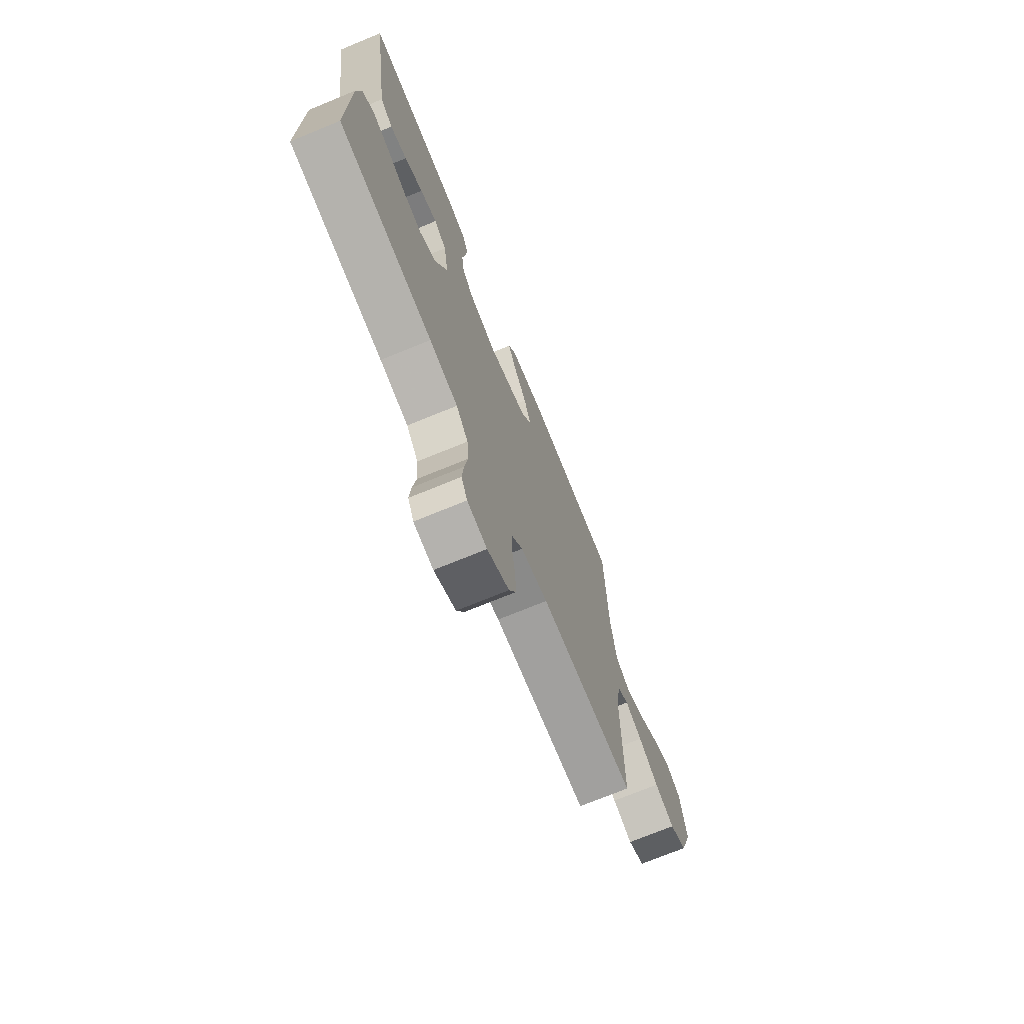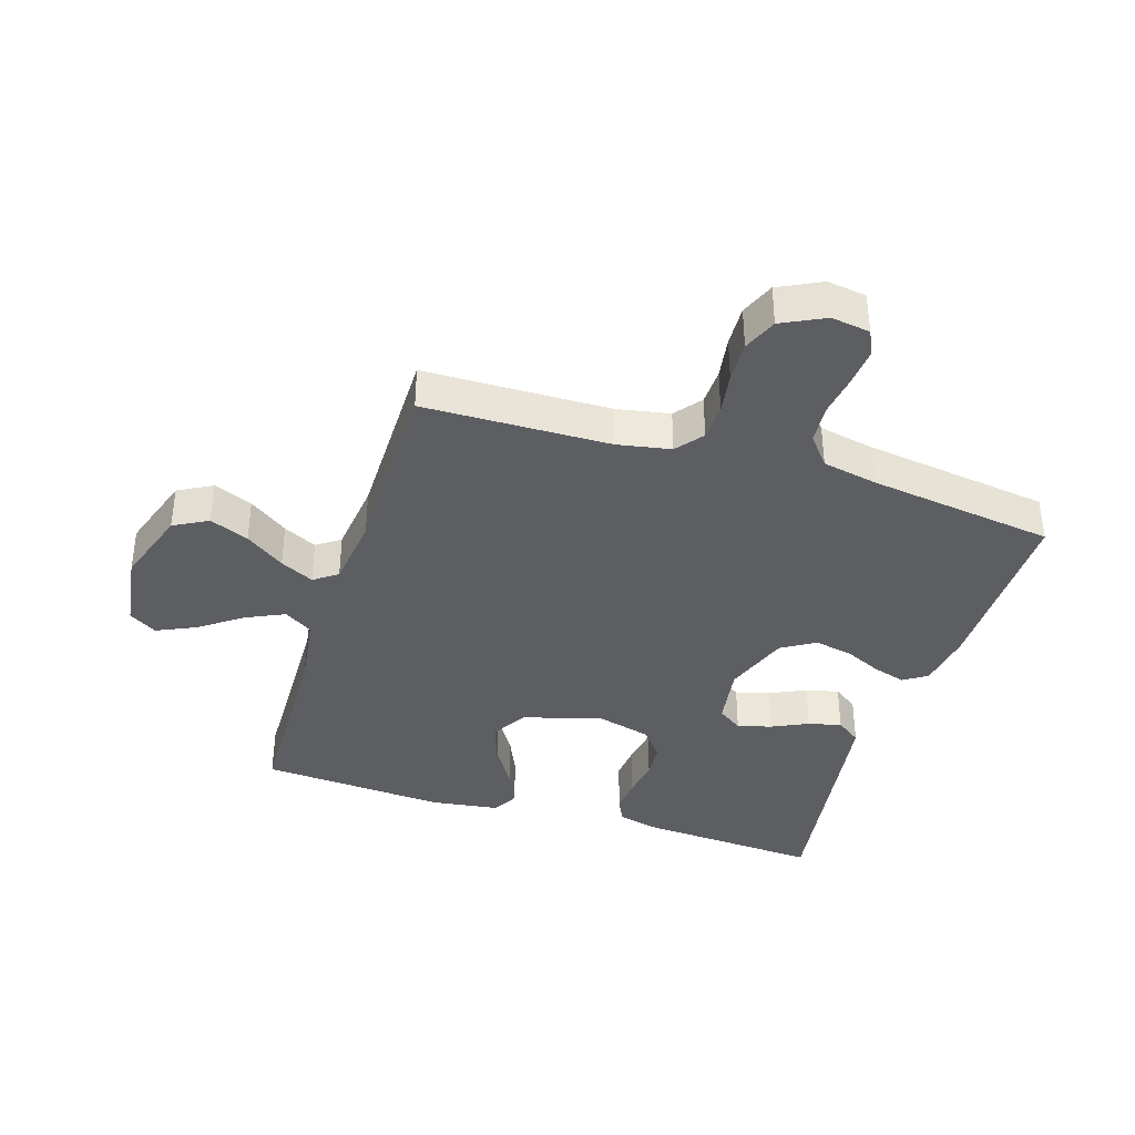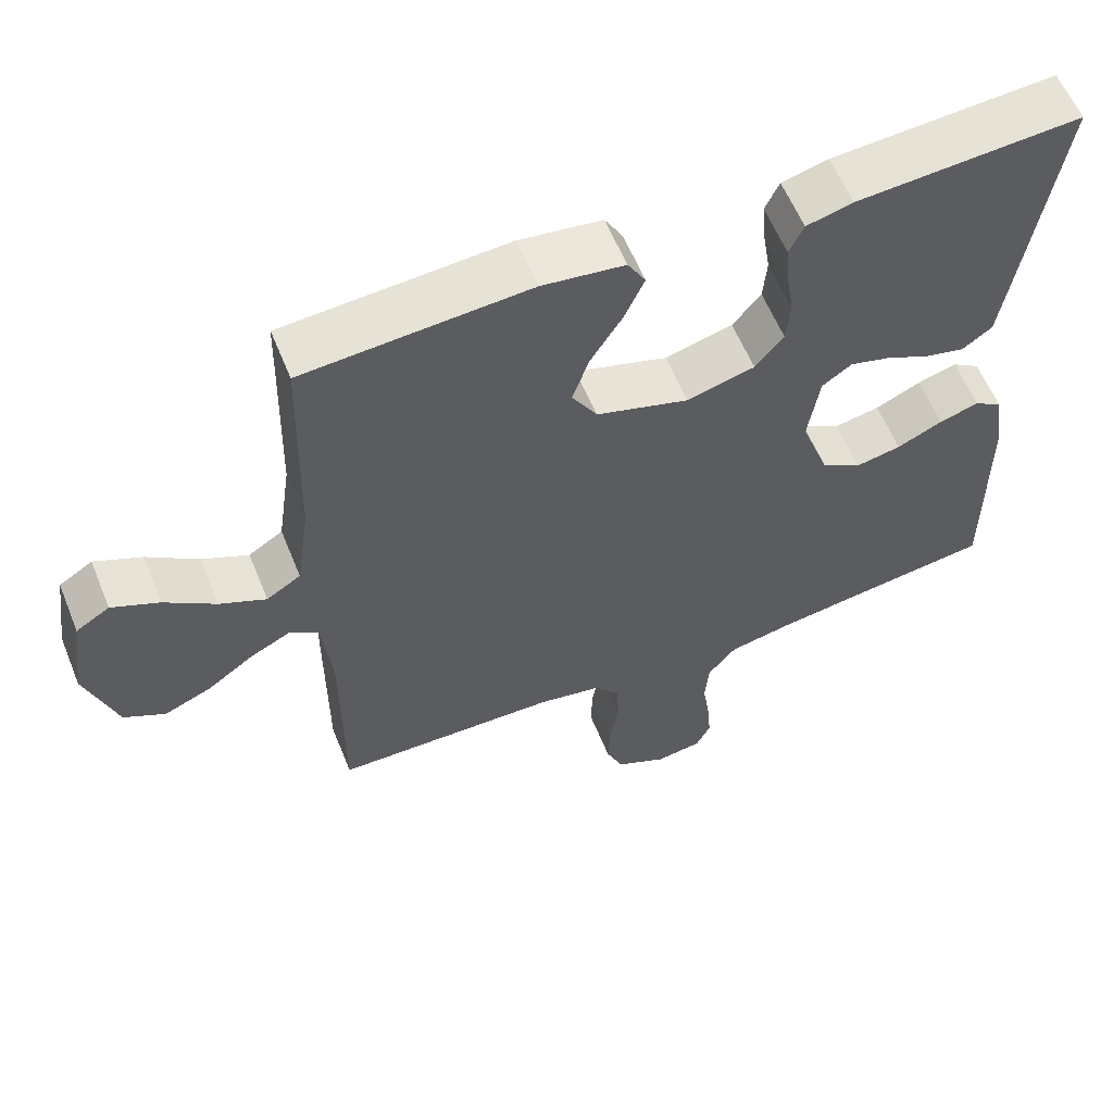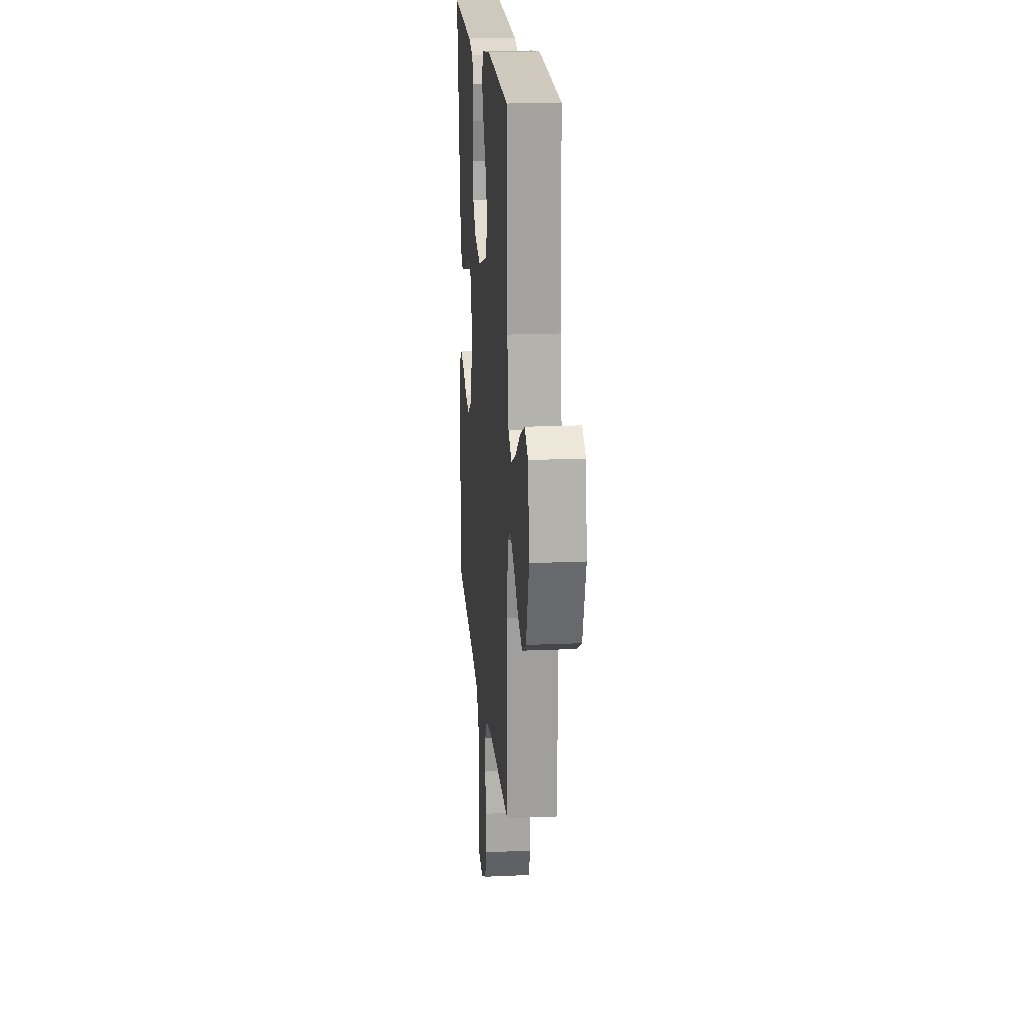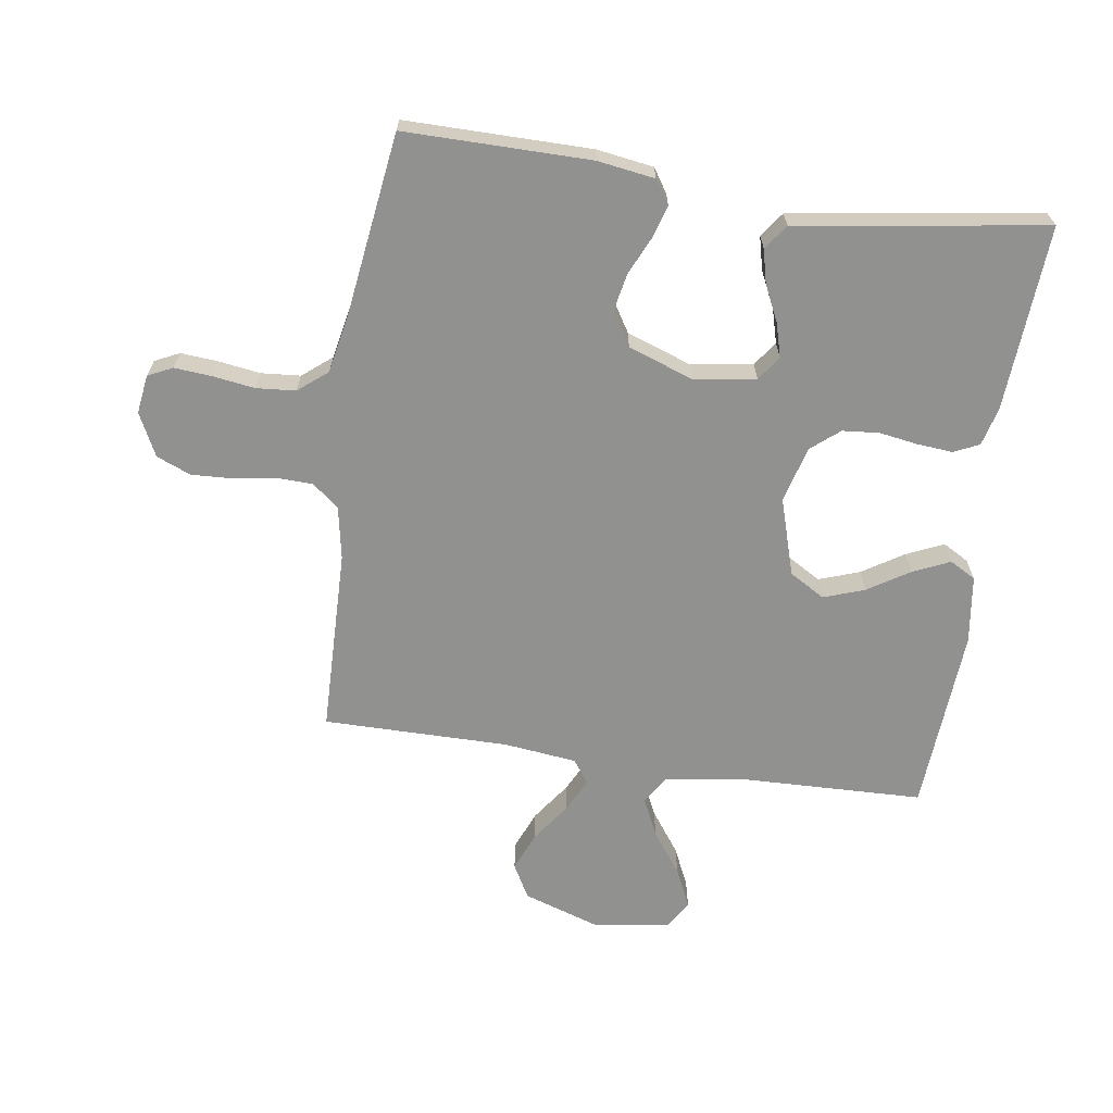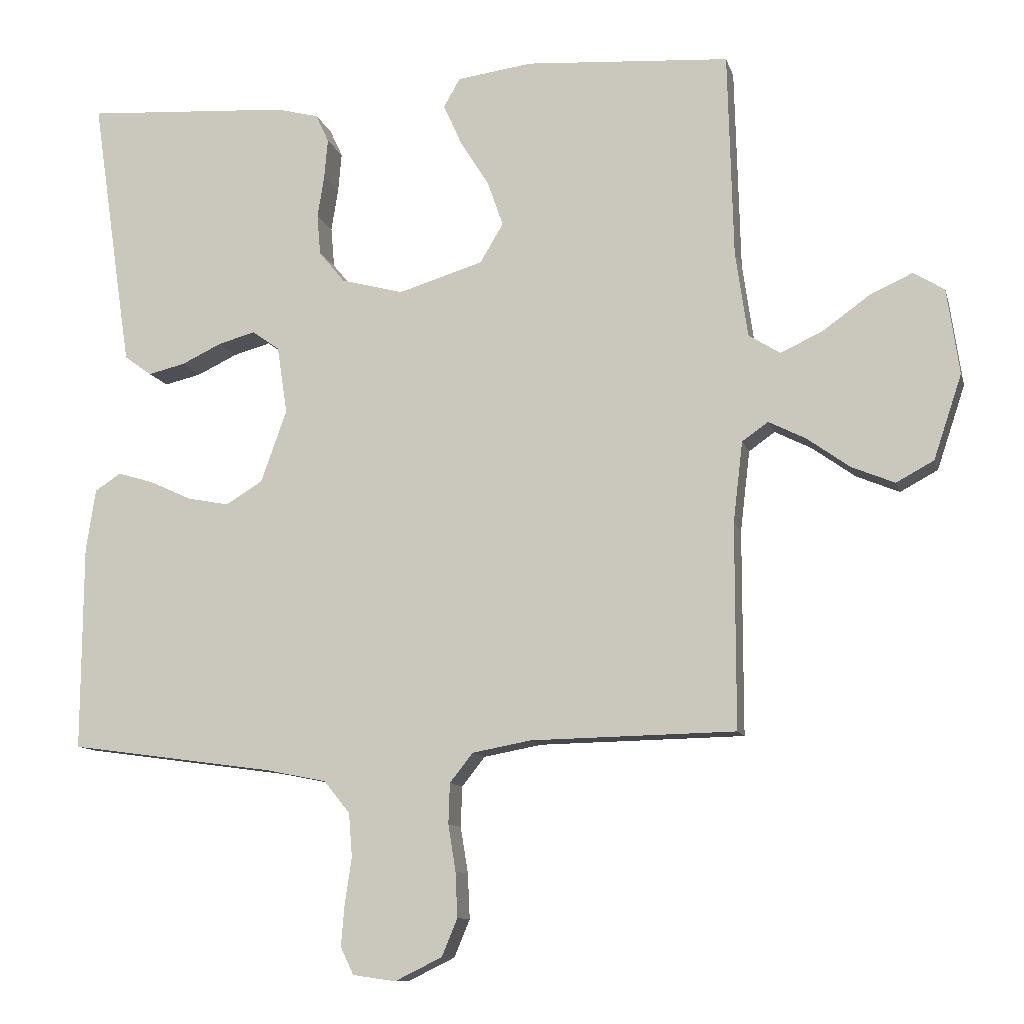
<metadata>
{"format":"obj","ext":"obj","renderer":"f3d","projection":"perspective","resolution":1024,"background":"white","views":[{"elev":-72.8,"azim":-67.7,"up":"+Z"},{"elev":-38.0,"azim":162.5,"up":"+Y"},{"elev":59.5,"azim":157.9,"up":"+Z"},{"elev":19.0,"azim":85.2,"up":"+Z"},{"elev":-66.0,"azim":-98.3,"up":"+Y"},{"elev":-10.6,"azim":13.7,"up":"+Z"}]}
</metadata>
<code>
v 0.5 0.07 0.5
v 0.508 0.07 0.2
v 0.526 0.07 0.075
v 0.572 0.07 0.046
v 0.634 0.07 0.075
v 0.702 0.07 0.124
v 0.765 0.07 0.153
v 0.81 0.07 0.125
v 0.828 0.07 0
v 0.787 0.07 -0.123
v 0.732 0.07 -0.153
v 0.669 0.07 -0.127
v 0.606 0.07 -0.082
v 0.552 0.07 -0.055
v 0.514 0.07 -0.082
v 0.5 0.07 -0.2
v 0.5 0.07 -0.5
v 0.2 0.07 -0.506
v 0.114 0.07 -0.522
v 0.08 0.07 -0.565
v 0.078 0.07 -0.624
v 0.089 0.07 -0.692
v 0.092 0.07 -0.758
v 0.069 0.07 -0.813
v 0 0.07 -0.847
v -0.063 0.07 -0.838
v -0.082 0.07 -0.798
v -0.077 0.07 -0.738
v -0.067 0.07 -0.67
v -0.072 0.07 -0.606
v -0.11 0.07 -0.559
v -0.2 0.07 -0.541
v -0.5 0.07 -0.5
v -0.498 0.07 -0.2
v -0.484 0.07 -0.108
v -0.446 0.07 -0.083
v -0.393 0.07 -0.099
v -0.332 0.07 -0.127
v -0.271 0.07 -0.139
v -0.217 0.07 -0.106
v -0.179 0.07 0
v -0.194 0.07 0.099
v -0.234 0.07 0.127
v -0.288 0.07 0.112
v -0.347 0.07 0.084
v -0.401 0.07 0.071
v -0.441 0.07 0.1
v -0.456 0.07 0.2
v -0.5 0.07 0.5
v -0.2 0.07 0.481
v -0.138 0.07 0.465
v -0.119 0.07 0.424
v -0.124 0.07 0.367
v -0.134 0.07 0.304
v -0.129 0.07 0.245
v -0.091 0.07 0.199
v 0 0.07 0.175
v 0.124 0.07 0.213
v 0.158 0.07 0.27
v 0.135 0.07 0.336
v 0.093 0.07 0.403
v 0.066 0.07 0.463
v 0.09 0.07 0.505
v 0.2 0.07 0.52
v 0.5 0 0.5
v 0.508 0 0.2
v 0.526 0 0.075
v 0.572 0 0.046
v 0.634 0 0.075
v 0.702 0 0.124
v 0.765 0 0.153
v 0.81 0 0.125
v 0.828 0 0
v 0.787 0 -0.123
v 0.732 0 -0.153
v 0.669 0 -0.127
v 0.606 0 -0.082
v 0.552 0 -0.055
v 0.514 0 -0.082
v 0.5 0 -0.2
v 0.5 0 -0.5
v 0.2 0 -0.506
v 0.114 0 -0.522
v 0.08 0 -0.565
v 0.078 0 -0.624
v 0.089 0 -0.692
v 0.092 0 -0.758
v 0.069 0 -0.813
v 0 0 -0.847
v -0.063 0 -0.838
v -0.082 0 -0.798
v -0.077 0 -0.738
v -0.067 0 -0.67
v -0.072 0 -0.606
v -0.11 0 -0.559
v -0.2 0 -0.541
v -0.5 0 -0.5
v -0.498 0 -0.2
v -0.484 0 -0.108
v -0.446 0 -0.083
v -0.393 0 -0.099
v -0.332 0 -0.127
v -0.271 0 -0.139
v -0.217 0 -0.106
v -0.179 0 0
v -0.194 0 0.099
v -0.234 0 0.127
v -0.288 0 0.112
v -0.347 0 0.084
v -0.401 0 0.071
v -0.441 0 0.1
v -0.456 0 0.2
v -0.5 0 0.5
v -0.2 0 0.481
v -0.138 0 0.465
v -0.119 0 0.424
v -0.124 0 0.367
v -0.134 0 0.304
v -0.129 0 0.245
v -0.091 0 0.199
v 0 0 0.175
v 0.124 0 0.213
v 0.158 0 0.27
v 0.135 0 0.336
v 0.093 0 0.403
v 0.066 0 0.463
v 0.09 0 0.505
v 0.2 0 0.52
f 64 1 2
f 63 64 2
f 62 63 2
f 61 62 2
f 60 61 2
f 59 60 2 3
f 58 59 3 4
f 57 58 4
f 52 53 54
f 51 52 54
f 50 51 54
f 49 50 54
f 48 49 54
f 47 48 54
f 46 47 54
f 45 46 54
f 44 45 54
f 43 44 54 55
f 42 43 55 56
f 36 37 38
f 35 36 38
f 34 35 38
f 33 34 38
f 32 33 38
f 31 32 38 39
f 30 31 39 40
f 27 28 29
f 26 27 29
f 25 26 29
f 24 25 29
f 23 24 29
f 22 23 29
f 21 22 29
f 20 21 29 30
f 30 40 41
f 20 30 41
f 19 20 41
f 16 17 18
f 42 56 57
f 41 42 57
f 19 41 57
f 18 19 57
f 16 18 57
f 15 16 57
f 11 12 13
f 10 11 13
f 9 10 13
f 8 9 13
f 7 8 13
f 6 7 13
f 5 6 13
f 14 15 57 4
f 4 5 13 14
f 66 65 128
f 66 128 127
f 66 127 126
f 66 126 125
f 66 125 124
f 67 66 124 123
f 68 67 123 122
f 68 122 121
f 118 117 116
f 118 116 115
f 118 115 114
f 118 114 113
f 118 113 112
f 118 112 111
f 118 111 110
f 118 110 109
f 118 109 108
f 119 118 108 107
f 120 119 107 106
f 102 101 100
f 102 100 99
f 102 99 98
f 102 98 97
f 102 97 96
f 103 102 96 95
f 104 103 95 94
f 93 92 91
f 93 91 90
f 93 90 89
f 93 89 88
f 93 88 87
f 93 87 86
f 93 86 85
f 94 93 85 84
f 105 104 94
f 105 94 84
f 105 84 83
f 82 81 80
f 121 120 106
f 121 106 105
f 121 105 83
f 121 83 82
f 121 82 80
f 121 80 79
f 77 76 75
f 77 75 74
f 77 74 73
f 77 73 72
f 77 72 71
f 77 71 70
f 77 70 69
f 68 121 79 78
f 78 77 69 68
f 1 65 66 2
f 2 66 67 3
f 3 67 68 4
f 4 68 69 5
f 5 69 70 6
f 6 70 71 7
f 7 71 72 8
f 8 72 73 9
f 9 73 74 10
f 10 74 75 11
f 11 75 76 12
f 12 76 77 13
f 13 77 78 14
f 14 78 79 15
f 15 79 80 16
f 16 80 81 17
f 17 81 82 18
f 18 82 83 19
f 19 83 84 20
f 20 84 85 21
f 21 85 86 22
f 22 86 87 23
f 23 87 88 24
f 24 88 89 25
f 25 89 90 26
f 26 90 91 27
f 27 91 92 28
f 28 92 93 29
f 29 93 94 30
f 30 94 95 31
f 31 95 96 32
f 32 96 97 33
f 33 97 98 34
f 34 98 99 35
f 35 99 100 36
f 36 100 101 37
f 37 101 102 38
f 38 102 103 39
f 39 103 104 40
f 40 104 105 41
f 41 105 106 42
f 42 106 107 43
f 43 107 108 44
f 44 108 109 45
f 45 109 110 46
f 46 110 111 47
f 47 111 112 48
f 48 112 113 49
f 49 113 114 50
f 50 114 115 51
f 51 115 116 52
f 52 116 117 53
f 53 117 118 54
f 54 118 119 55
f 55 119 120 56
f 56 120 121 57
f 57 121 122 58
f 58 122 123 59
f 59 123 124 60
f 60 124 125 61
f 61 125 126 62
f 62 126 127 63
f 63 127 128 64
f 64 128 65 1

</code>
